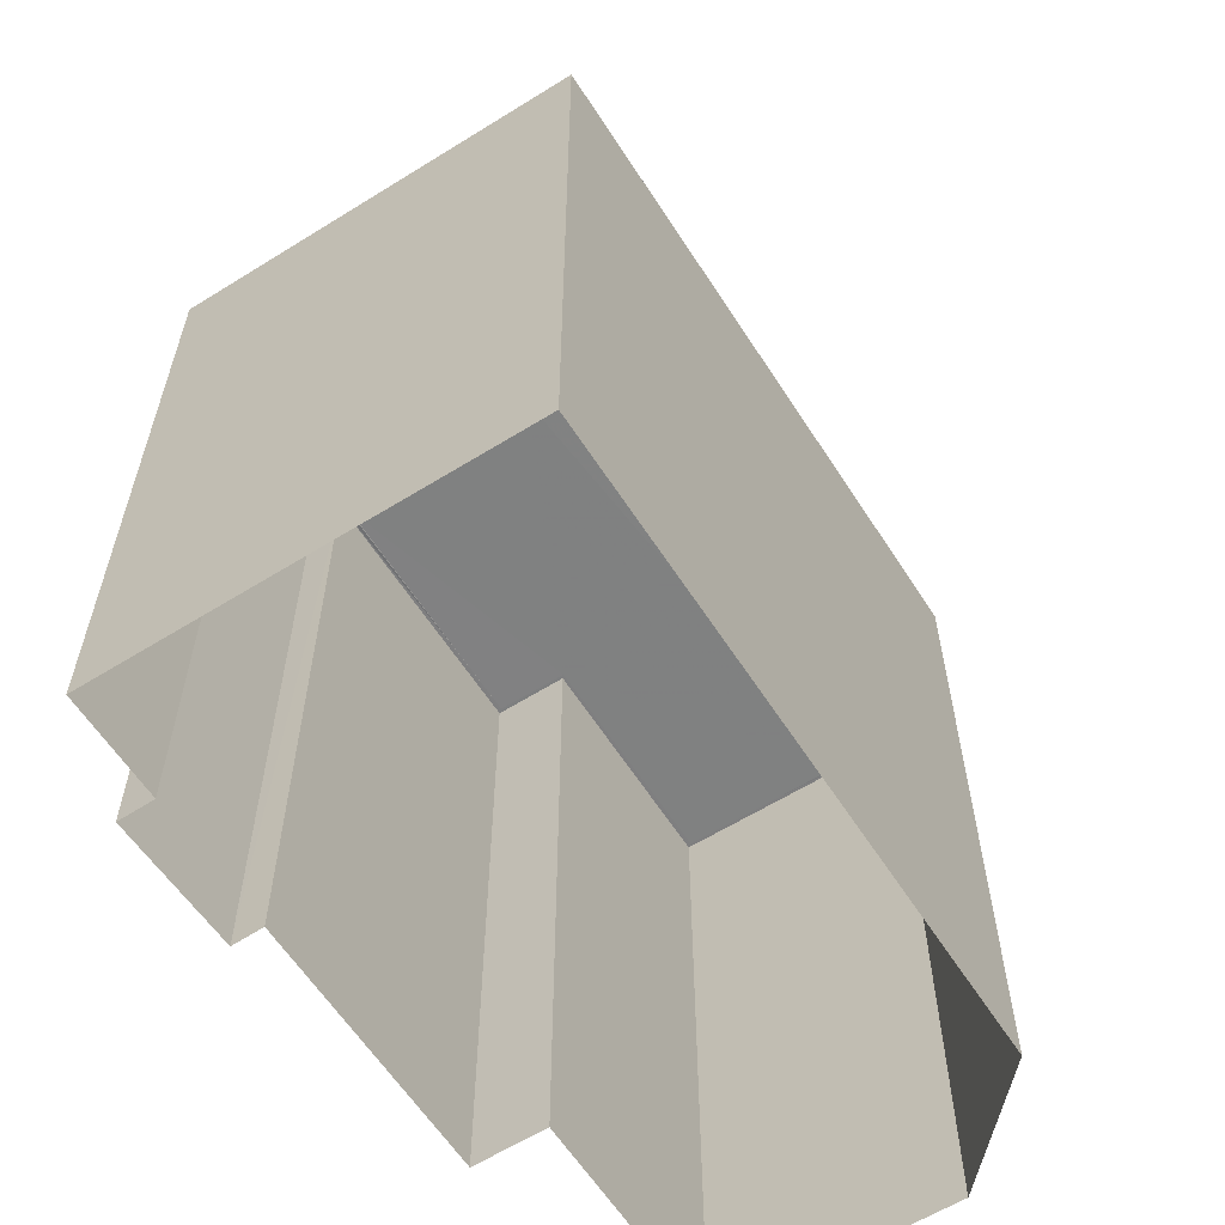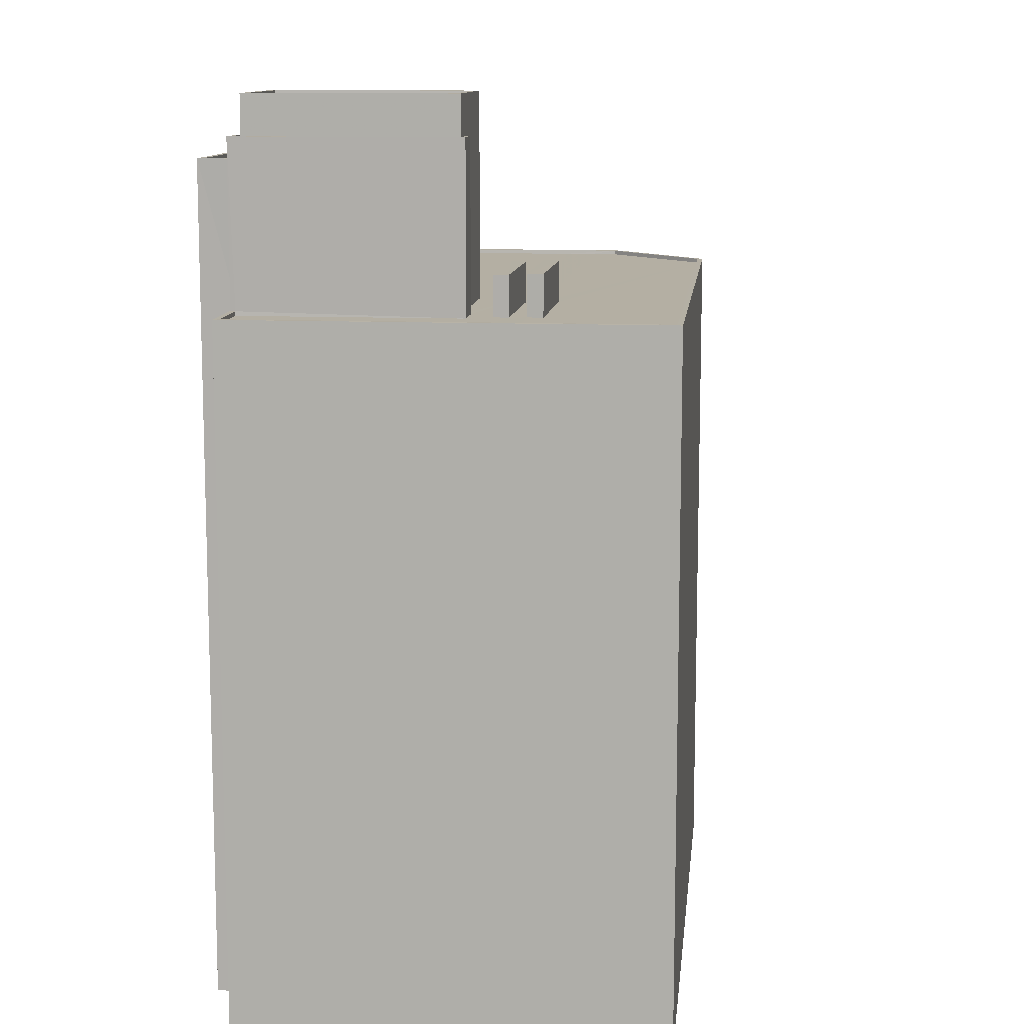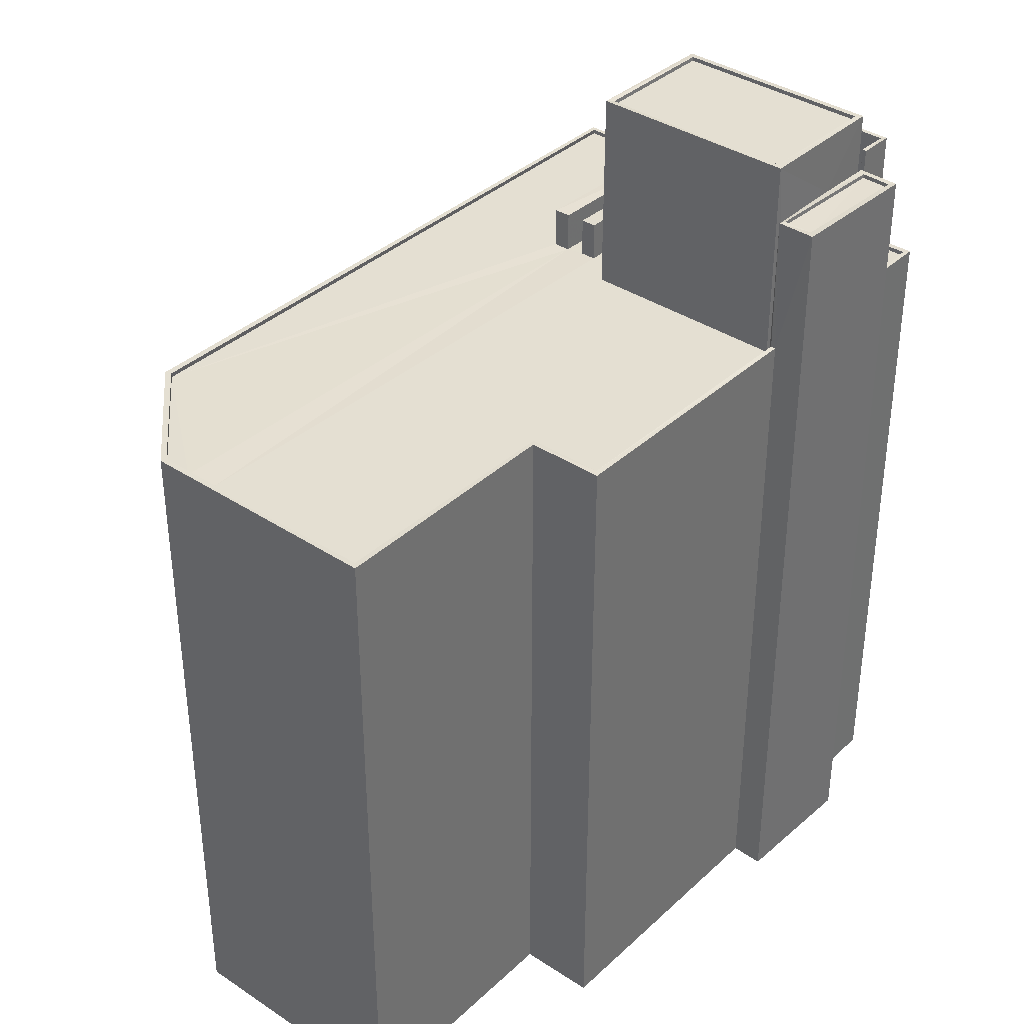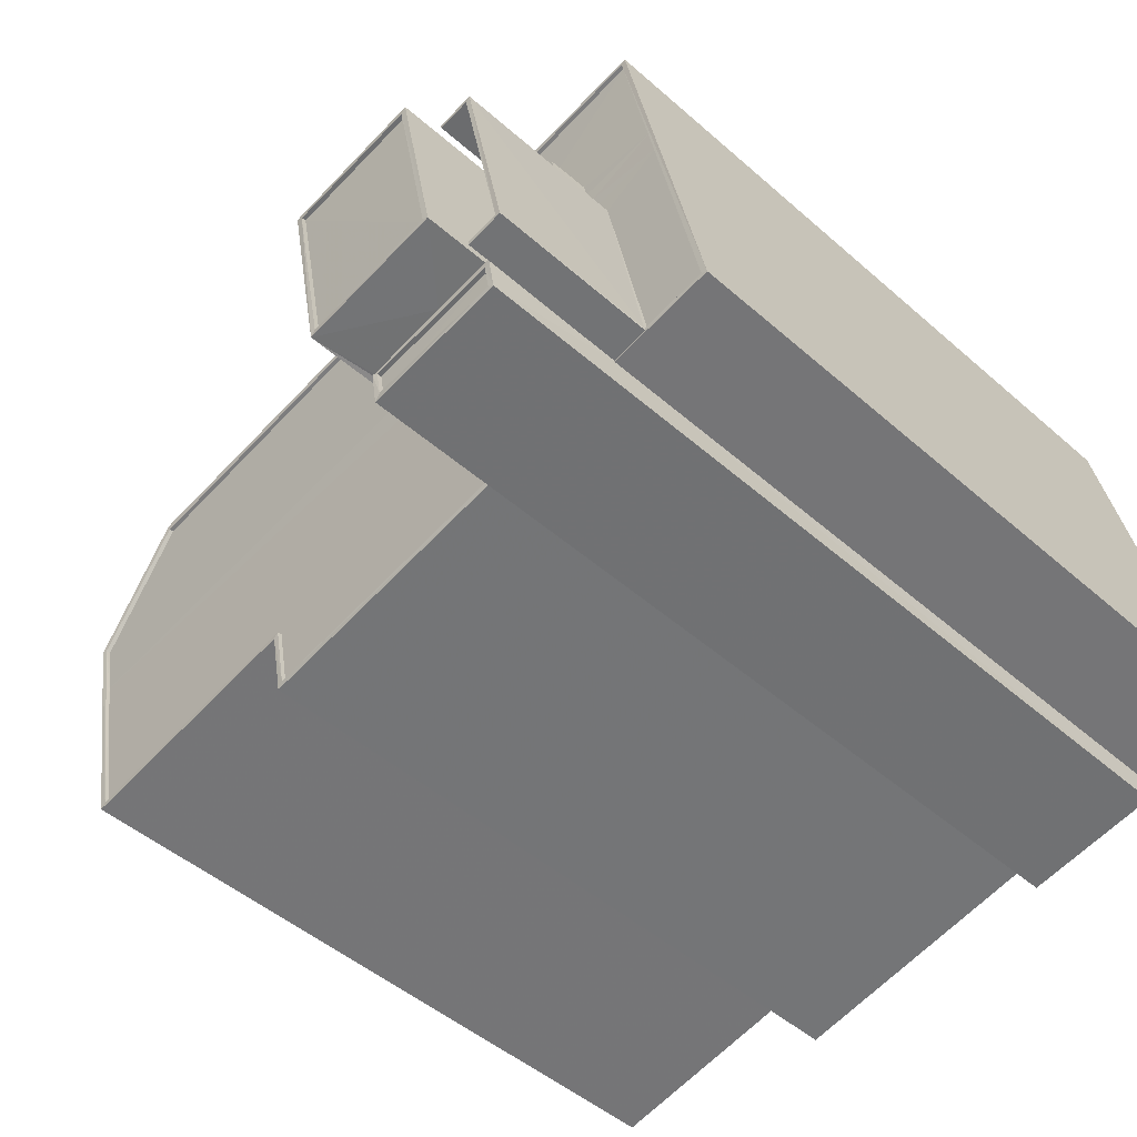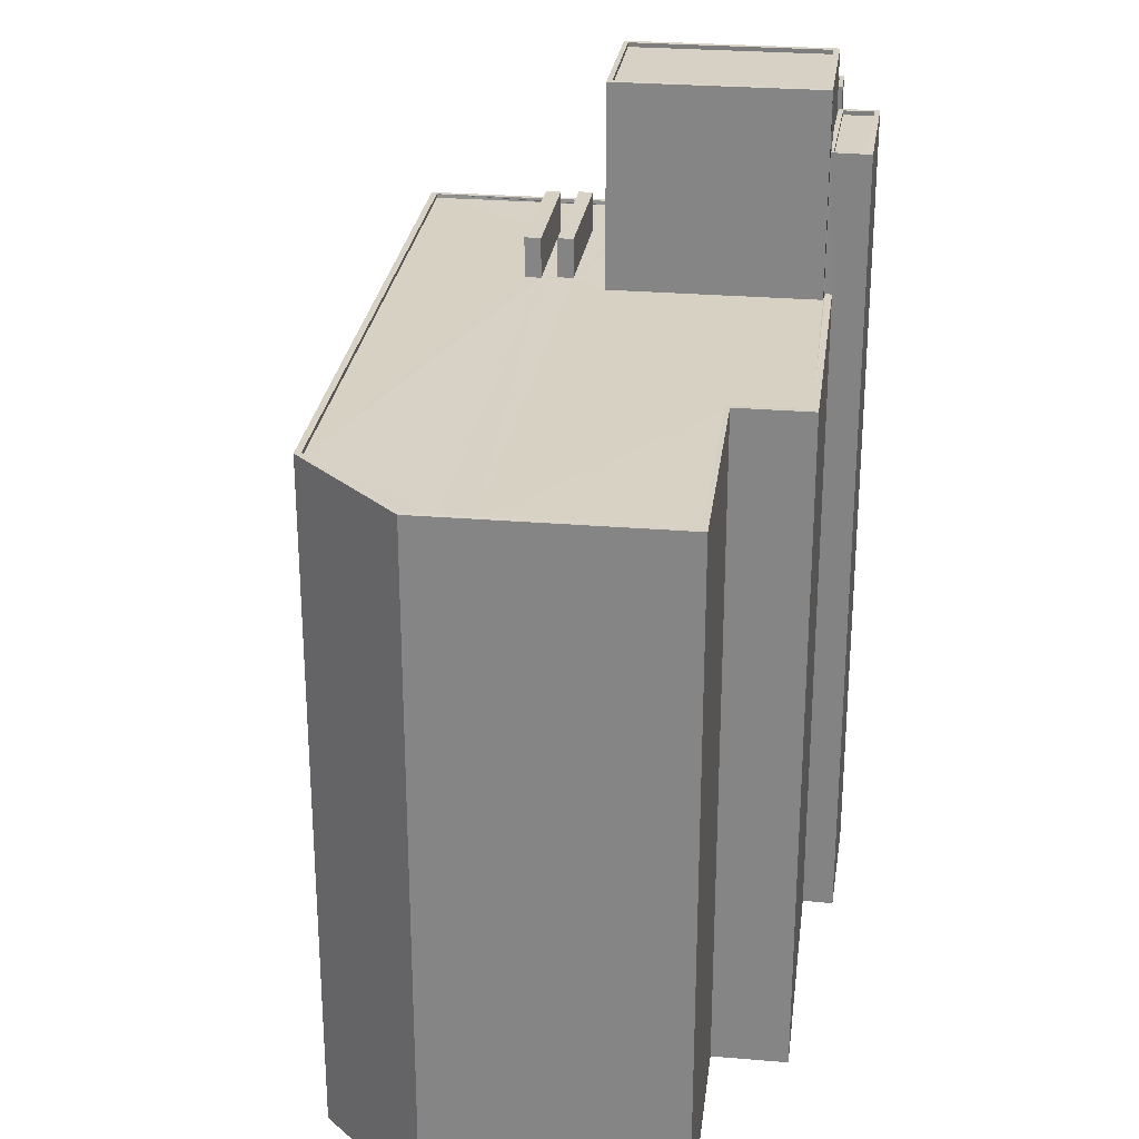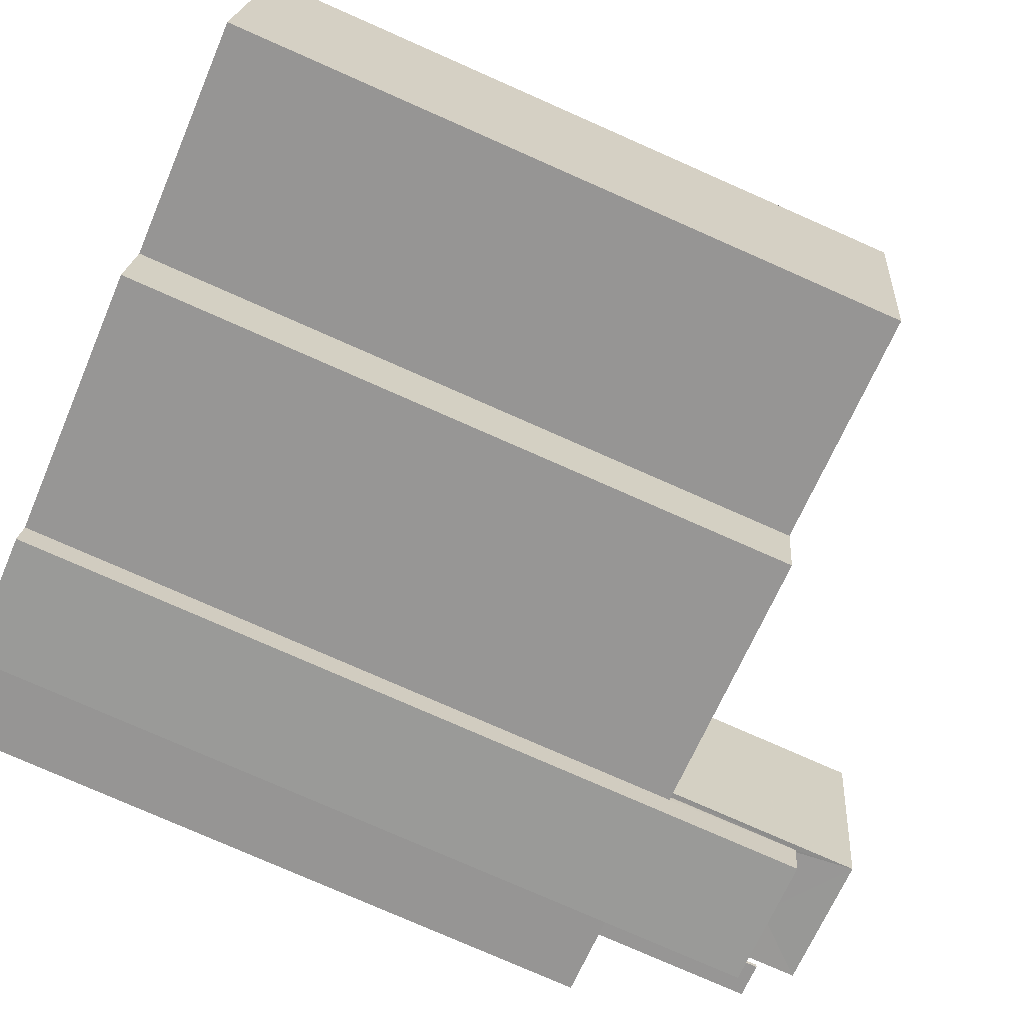
<metadata>
{"format":"obj","ext":"obj","renderer":"f3d","projection":"perspective","resolution":1024,"background":"white","views":[{"elev":-60.3,"azim":133.8,"up":"+Z"},{"elev":11.2,"azim":107.2,"up":"+Z"},{"elev":37.0,"azim":-38.3,"up":"+Z"},{"elev":-47.9,"azim":45.5,"up":"+Y"},{"elev":27.1,"azim":-71.5,"up":"+Z"},{"elev":-78.9,"azim":-113.7,"up":"+Y"}]}
</metadata>
<code>
v 1.237e+05 7.851e+05 19.57
v 1.237e+05 7.851e+05 19.57
v 1.237e+05 7.851e+05 19.57
v 1.237e+05 7.851e+05 19.57
v 1.237e+05 7.851e+05 19.57
v 1.237e+05 7.851e+05 19.57
v 1.237e+05 7.851e+05 19.57
v 1.237e+05 7.851e+05 19.57
v 1.237e+05 7.851e+05 19.57
v 1.237e+05 7.851e+05 19.57
v 1.237e+05 7.851e+05 19.57
v 1.237e+05 7.851e+05 60.97
v 1.237e+05 7.851e+05 60.97
v 1.237e+05 7.851e+05 60.97
v 1.237e+05 7.851e+05 60.97
v 1.237e+05 7.851e+05 58.7
v 1.237e+05 7.851e+05 58.7
v 1.237e+05 7.851e+05 58.7
v 1.237e+05 7.851e+05 58.7
v 1.237e+05 7.851e+05 58.7
v 1.237e+05 7.851e+05 58.7
v 1.237e+05 7.851e+05 58.7
v 1.237e+05 7.851e+05 58.7
v 1.237e+05 7.851e+05 58.7
v 1.237e+05 7.851e+05 58.7
v 1.237e+05 7.851e+05 58.7
v 1.237e+05 7.851e+05 58.7
v 1.237e+05 7.851e+05 58.7
v 1.237e+05 7.851e+05 58.7
v 1.237e+05 7.851e+05 58.7
v 1.237e+05 7.851e+05 58.7
v 1.237e+05 7.851e+05 58.7
v 1.237e+05 7.851e+05 58.7
v 1.237e+05 7.851e+05 58.7
v 1.237e+05 7.851e+05 58.7
v 1.237e+05 7.851e+05 58.7
v 1.237e+05 7.851e+05 58.7
v 1.237e+05 7.851e+05 58.7
v 1.237e+05 7.851e+05 58.7
v 1.237e+05 7.851e+05 58.7
v 1.237e+05 7.851e+05 58.7
v 1.237e+05 7.851e+05 58.7
v 1.237e+05 7.851e+05 58.7
v 1.237e+05 7.851e+05 58.7
v 1.237e+05 7.851e+05 58.7
v 1.237e+05 7.851e+05 58.7
v 1.237e+05 7.851e+05 58.7
v 1.237e+05 7.851e+05 58.7
v 1.237e+05 7.851e+05 58.7
v 1.237e+05 7.851e+05 58.7
v 1.237e+05 7.851e+05 58.95
v 1.237e+05 7.851e+05 58.95
v 1.237e+05 7.851e+05 58.95
v 1.237e+05 7.851e+05 58.95
v 1.237e+05 7.851e+05 58.95
v 1.237e+05 7.851e+05 58.95
v 1.237e+05 7.851e+05 58.95
v 1.237e+05 7.851e+05 58.95
v 1.237e+05 7.851e+05 58.95
v 1.237e+05 7.851e+05 58.95
v 1.237e+05 7.851e+05 58.95
v 1.237e+05 7.851e+05 58.95
v 1.237e+05 7.851e+05 58.95
v 1.237e+05 7.851e+05 58.95
v 1.237e+05 7.851e+05 58.95
v 1.237e+05 7.851e+05 58.95
v 1.237e+05 7.851e+05 58.95
v 1.237e+05 7.851e+05 58.95
v 1.237e+05 7.851e+05 58.95
v 1.237e+05 7.851e+05 58.95
v 1.237e+05 7.851e+05 58.95
v 1.237e+05 7.851e+05 58.95
v 1.237e+05 7.851e+05 58.95
v 1.237e+05 7.851e+05 66.64
v 1.237e+05 7.851e+05 66.64
v 1.237e+05 7.851e+05 66.64
v 1.237e+05 7.851e+05 66.64
v 1.237e+05 7.851e+05 66.89
v 1.237e+05 7.851e+05 66.89
v 1.237e+05 7.851e+05 66.89
v 1.237e+05 7.851e+05 66.89
v 1.237e+05 7.851e+05 66.89
v 1.237e+05 7.851e+05 66.89
v 1.237e+05 7.851e+05 66.89
v 1.237e+05 7.851e+05 66.89
v 1.237e+05 7.851e+05 66.89
v 1.237e+05 7.851e+05 66.89
v 1.237e+05 7.851e+05 70.1
v 1.237e+05 7.851e+05 70.1
v 1.237e+05 7.851e+05 70.1
v 1.237e+05 7.851e+05 70.1
v 1.237e+05 7.851e+05 70.35
v 1.237e+05 7.851e+05 70.35
v 1.237e+05 7.851e+05 70.35
v 1.237e+05 7.851e+05 70.35
v 1.237e+05 7.851e+05 70.35
v 1.237e+05 7.851e+05 70.35
v 1.237e+05 7.851e+05 70.35
v 1.237e+05 7.851e+05 70.35
v 1.237e+05 7.851e+05 68.15
v 1.237e+05 7.851e+05 68.15
v 1.237e+05 7.851e+05 68.15
v 1.237e+05 7.851e+05 68.15
v 1.237e+05 7.851e+05 68.15
v 1.237e+05 7.851e+05 68.15
v 1.237e+05 7.851e+05 68.15
v 1.237e+05 7.851e+05 68.15
v 1.237e+05 7.851e+05 61.02
v 1.237e+05 7.851e+05 61.02
v 1.237e+05 7.851e+05 61.02
v 1.237e+05 7.851e+05 61.02
f 1 2 3
f 4 5 3
f 6 7 4
f 3 2 8
f 9 3 8
f 10 11 9
f 4 11 6
f 9 4 3
f 9 11 4
f 12 13 14
f 12 15 13
f 16 17 18
f 19 20 21
f 19 21 22
f 23 17 24
f 25 23 24
f 20 26 27
f 26 18 28
f 22 21 29
f 30 31 32
f 32 31 33
f 34 23 25
f 35 36 37
f 30 38 31
f 37 36 38
f 28 17 23
f 26 28 36
f 21 20 27
f 38 36 31
f 35 39 36
f 39 27 36
f 18 17 28
f 27 26 36
f 26 40 18
f 41 18 40
f 19 42 20
f 43 42 44
f 44 42 19
f 40 26 45
f 43 45 42
f 40 45 43
f 46 41 40
f 46 47 41
f 43 44 48
f 40 49 46
f 44 50 48
f 50 49 48
f 50 46 49
f 51 52 53
f 54 55 56
f 51 53 57
f 54 58 59
f 60 61 59
f 62 55 63
f 64 52 51
f 65 66 64
f 67 66 65
f 68 62 63
f 67 69 68
f 69 62 68
f 64 51 70
f 71 72 56
f 62 71 55
f 60 59 58
f 67 73 69
f 54 56 58
f 70 65 64
f 67 65 73
f 55 71 56
f 74 75 76
f 74 77 75
f 78 79 80
f 80 81 82
f 80 79 81
f 79 78 83
f 83 84 85
f 81 86 82
f 84 86 87
f 79 83 85
f 87 86 81
f 85 84 87
f 88 89 90
f 88 91 89
f 92 93 94
f 92 95 93
f 94 96 92
f 97 93 98
f 97 99 96
f 98 93 95
f 92 96 99
f 99 97 98
f 100 101 102
f 102 101 103
f 104 105 106
f 107 101 100
f 104 107 105
f 107 104 101
f 108 109 110
f 111 108 110
f 26 14 45
f 26 12 14
f 45 13 42
f 45 14 13
f 13 15 20
f 42 13 20
f 20 12 26
f 20 15 12
f 11 10 55
f 54 11 55
f 67 2 1
f 66 67 1
f 68 8 2
f 67 68 2
f 63 9 8
f 68 63 8
f 63 10 9
f 63 55 10
f 53 52 5
f 4 53 5
f 64 3 5
f 52 64 5
f 64 1 3
f 64 66 1
f 70 17 16
f 65 70 16
f 47 73 41
f 41 73 18
f 18 65 16
f 18 73 65
f 73 47 46
f 69 73 46
f 69 46 50
f 62 69 50
f 22 71 19
f 44 19 62
f 44 62 50
f 19 71 62
f 61 60 30
f 32 61 30
f 57 24 51
f 57 25 24
f 29 71 22
f 29 72 71
f 51 24 17
f 70 51 17
f 81 79 77
f 74 81 77
f 87 74 76
f 87 81 74
f 87 76 75
f 85 87 75
f 77 85 75
f 77 79 85
f 59 82 54
f 11 54 6
f 6 54 86
f 54 82 86
f 86 7 6
f 86 84 7
f 57 83 34
f 83 53 84
f 84 53 7
f 25 57 34
f 7 53 4
f 83 57 53
f 32 33 61
f 59 61 82
f 82 61 80
f 61 33 80
f 34 83 23
f 23 83 97
f 93 97 80
f 80 33 31
f 80 31 93
f 83 78 97
f 80 97 78
f 92 88 90
f 92 99 88
f 92 90 89
f 95 92 89
f 98 89 91
f 98 95 89
f 98 91 88
f 99 98 88
f 31 36 94
f 93 31 94
f 96 23 97
f 96 28 23
f 94 28 96
f 94 36 28
f 100 72 107
f 107 72 21
f 100 56 72
f 21 72 29
f 58 100 102
f 58 56 100
f 60 103 38
f 38 30 60
f 102 103 60
f 58 102 60
f 38 101 37
f 38 103 101
f 104 37 101
f 104 35 37
f 104 106 39
f 35 104 39
f 106 105 27
f 39 106 27
f 27 107 21
f 27 105 107
f 111 110 49
f 40 111 49
f 49 109 48
f 49 110 109
f 109 108 43
f 48 109 43
f 108 111 40
f 43 108 40

</code>
